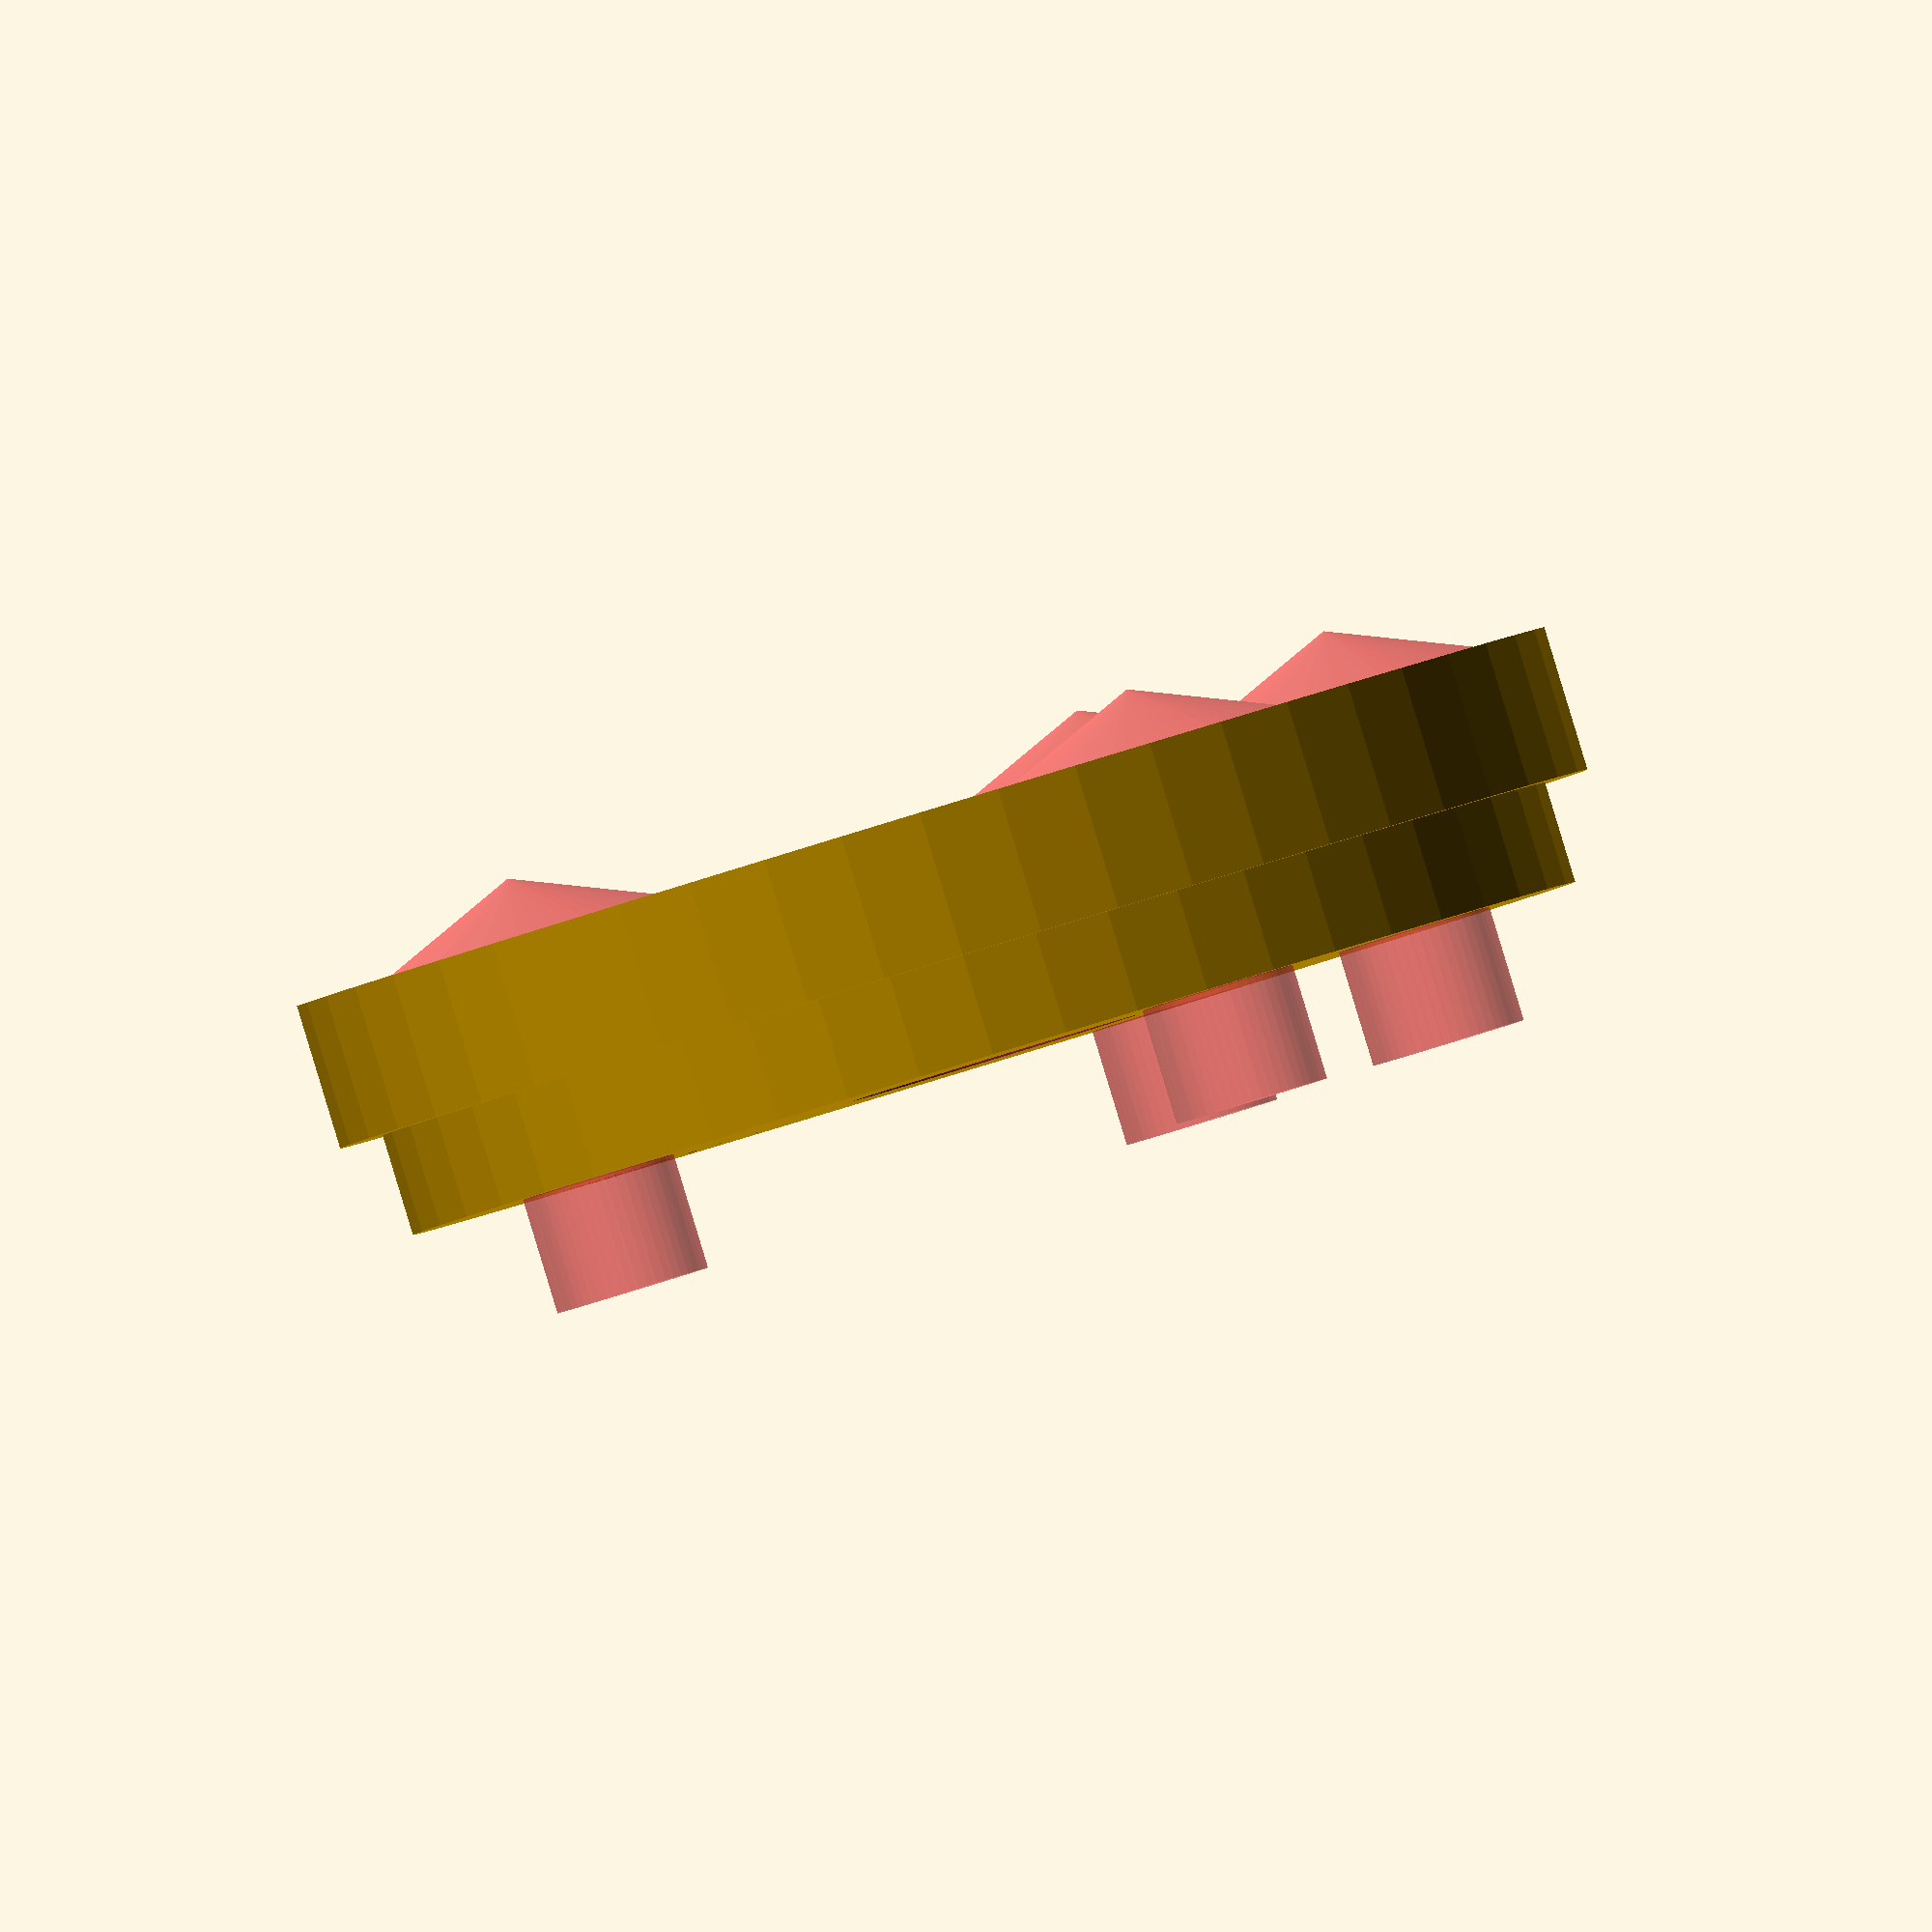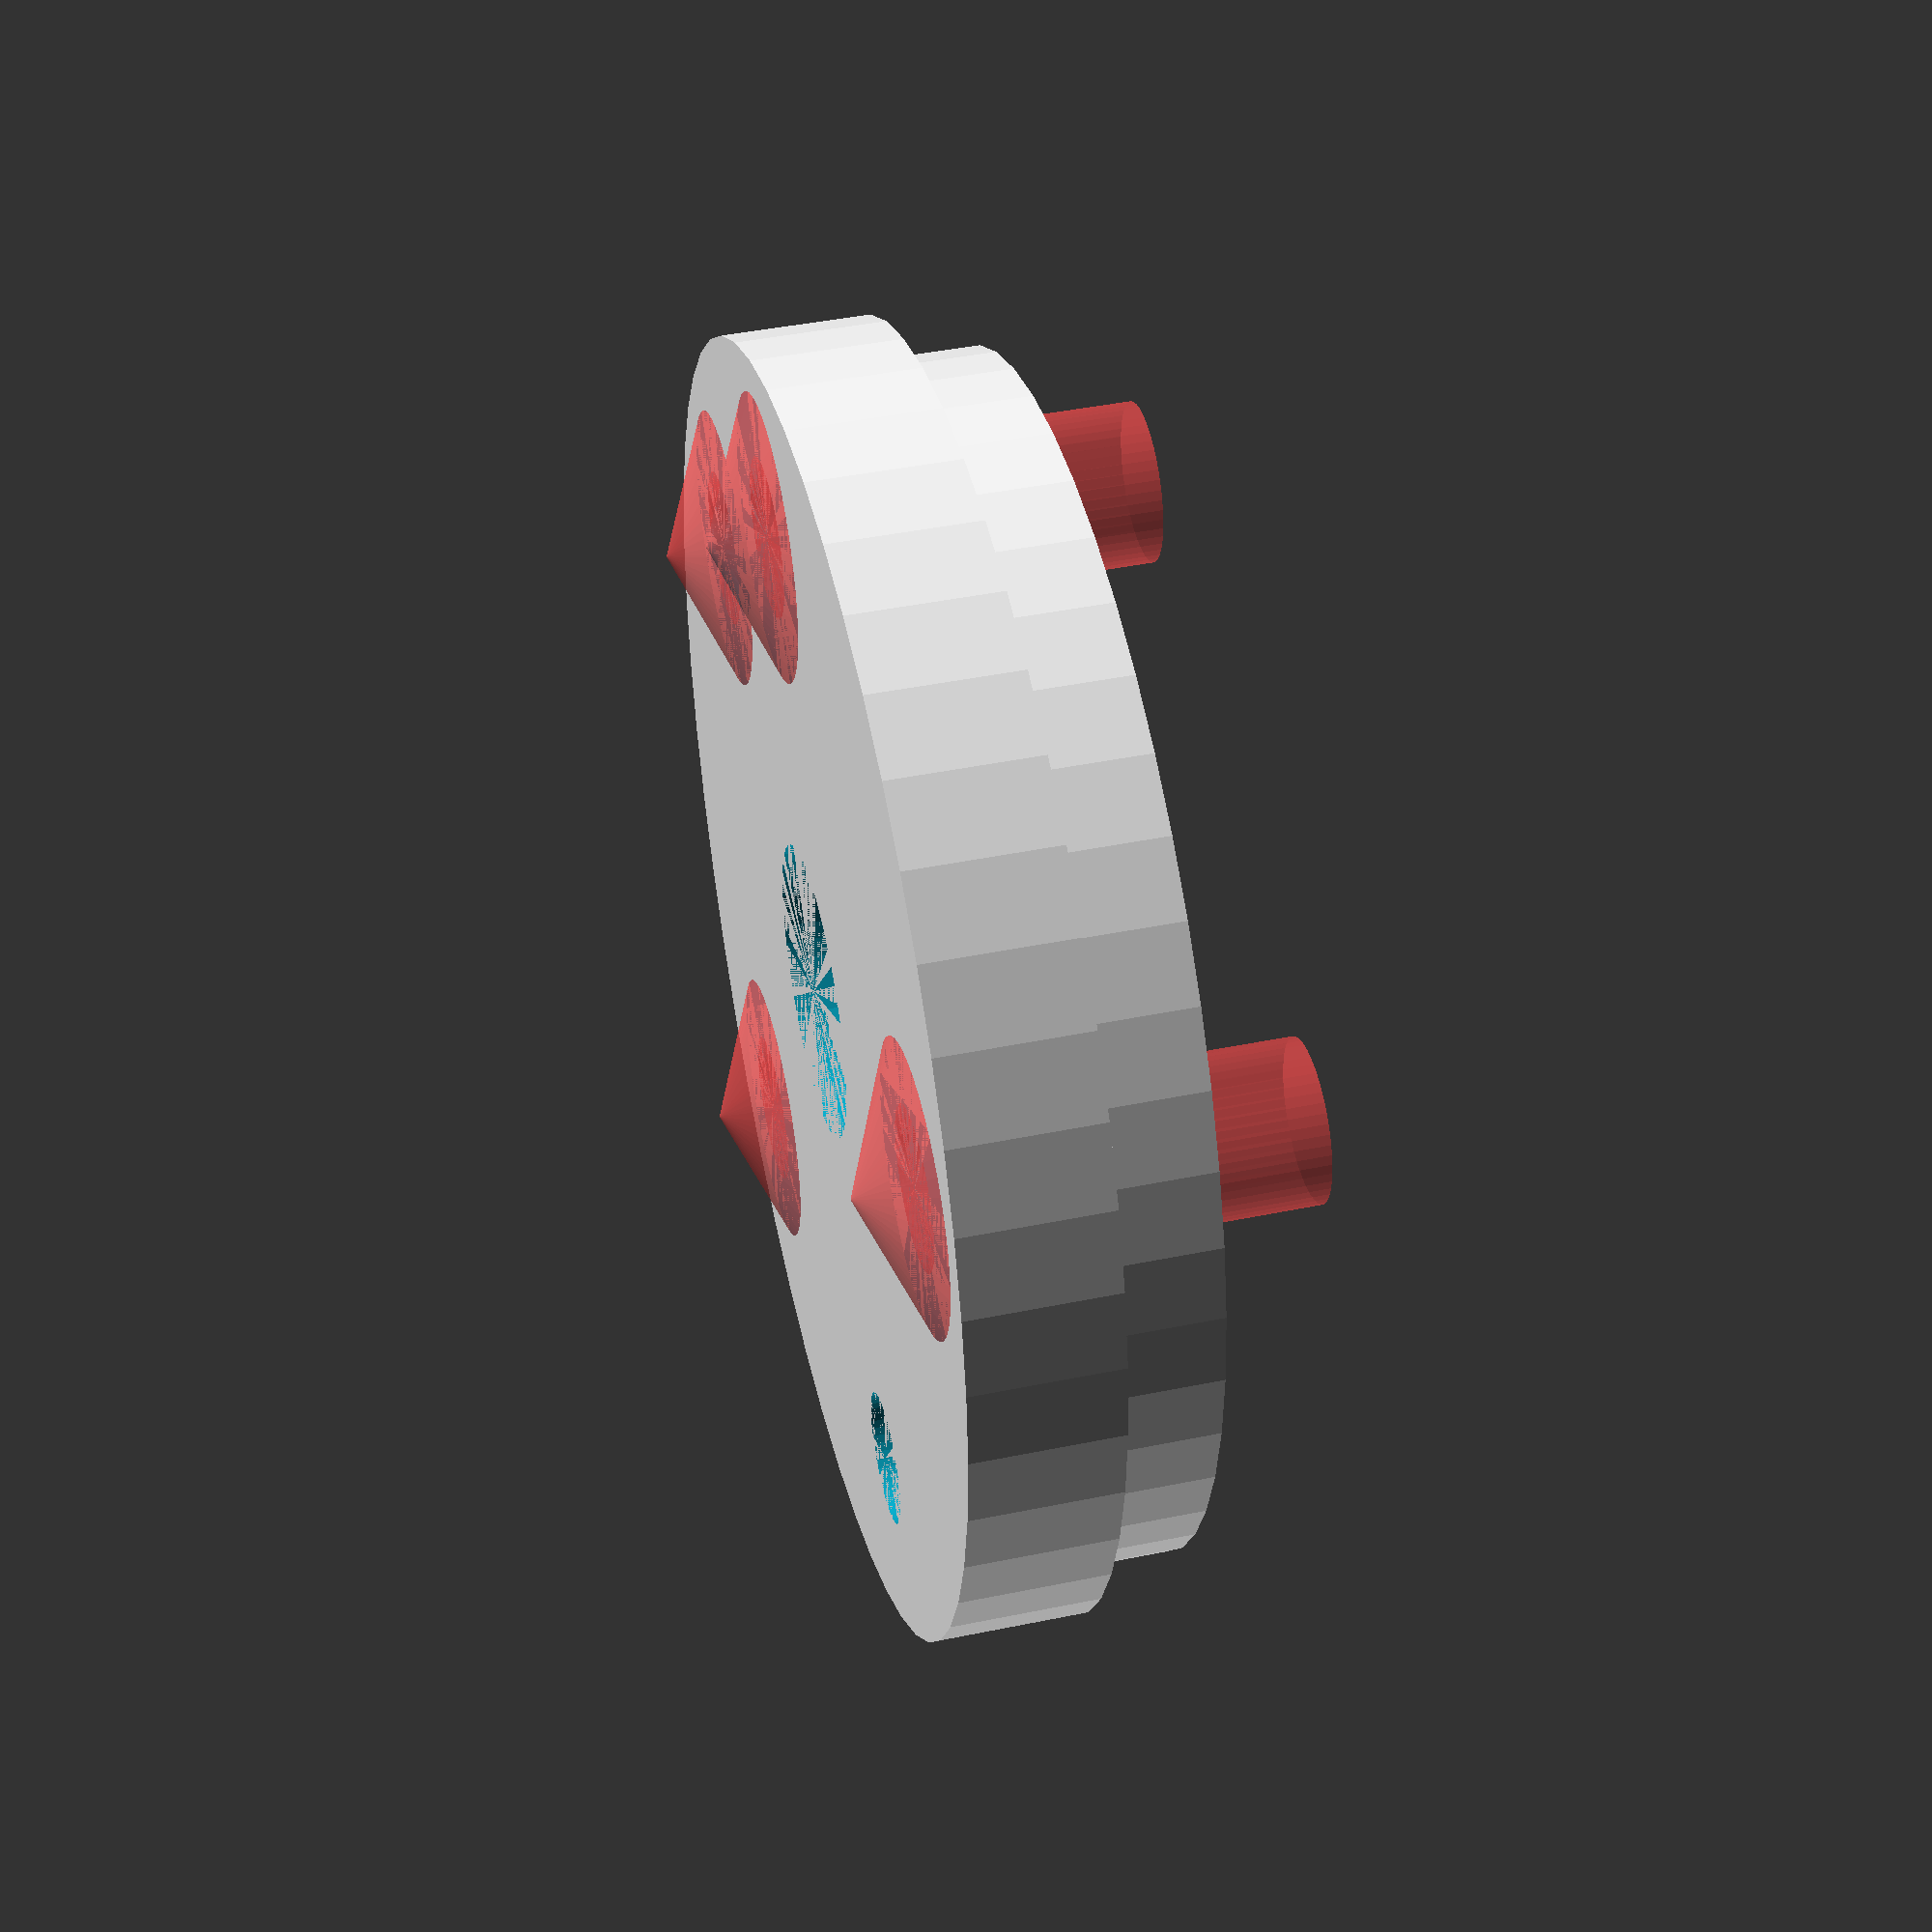
<openscad>
margen_error=0.5;

//Remache
radio_cuerpo=2.4+(margen_error/2);
alto_cuerpo=12.5;
alto_cabeza=2;
radio_cabeza=4.5+(margen_error/2);

//Tuercas M4 
radio_tuercas_M4=3.85+(margen_error/2);
alto_tuerca_M4=3.1;
//alto_hexagono_tuerca_ciega_M4=5.5;
alto_hexagono_tuerca_ciega_M4=4.5;
radio_tornillo_M4=2+(margen_error/2);

radio_exterior_cabezal=22;
radio_interior_cabezal=20.5;
alto_exterior_cabezal=5;
alto_interior_cabezal=3.5;
alto_total_cabezal=alto_exterior_cabezal+alto_interior_cabezal;

radio_ubicacion_electrodos=16; //Radio en el que van a estar los electrodos respecto del centro del cabezal
separacion_electrodo=7; //Distancia más chica de un electrodo al eje. Poner en 0 para electrodos sobre los ejes
angulo_RL=225;

radio_microfono=5;
alto_microfono=10;
radio_cable_microfono=2.5;

/*
echo("Diametro tuercas",radio_tuercas*2);
*/
module tuerca_M4(){
    cylinder(r=radio_tornillo_M4, h=alto_total_cabezal, $fn=50);
    rotate([0, 0, 30])
        translate([0, 0, alto_total_cabezal-alto_tuerca_M4])
            cylinder(r=radio_tuercas_M4, h=alto_tuerca_M4, $fn=6);
}

module electrodo_M4(){
    rotate([180, 0, 30])
        translate([0, 0, -alto_hexagono_tuerca_ciega_M4])
            tuerca_ciega_M4();
            tuerca_M4();
    tornillo_M4();
}


module remache(){
    cylinder(r=radio_cuerpo, h=alto_cuerpo, $fn=50);
    rotate([180, 0, 0])
            cylinder(r1=radio_cabeza, r2=0, h=alto_cabeza, $fn=50);
}


module microfono(){
    cylinder(r=radio_microfono, h=alto_microfono, $fn=50);
    cylinder(r=radio_cable_microfono, h=alto_total_cabezal, $fn=50);
}


module cabezal(){
    cylinder(r=radio_exterior_cabezal, h=alto_exterior_cabezal, $fn=50);
    translate([0, 0, alto_exterior_cabezal])
        cylinder(r=radio_interior_cabezal, h=alto_interior_cabezal, $fn=50);
}

/*
module grupo_de_electrodos_M4(){
    angulo_electrodo=90;//Electrodos a 90 grados
    //angulo_electrodo=120;//Electrodos a 60 grados
    for(i=[0,-angulo_electrodo, +angulo_electrodo]){
        rotate([0, 0, i])
            translate([radio_ubicacion_electrodos, 0, 0])
               electrodo_M4();
    }
}
*/
//!grupo_de_electrodos_M4();
module grupo_de_electrodos(){
    angulo_electrodo=acos(separacion_electrodo/radio_ubicacion_electrodos);
    for(i=[angulo_electrodo,90-angulo_electrodo, 90+angulo_electrodo, 360-angulo_electrodo]){
    //for(i=[angulo_electrodo,90-angulo_electrodo, 90+angulo_electrodo, 360-angulo_electrodo, angulo_RL]){
        rotate([0, 0, i])
            translate([radio_ubicacion_electrodos, 0, 0])
               remache();
    }
}

difference(){
    cabezal();
    microfono();
    #grupo_de_electrodos();
    rotate([0, 0, angulo_RL])
        //translate([-((radio_exterior_cabezal-radio_microfono)/2+radio_microfono), 0, -alto_cilindro_cabeza_bulon])
        translate([radio_ubicacion_electrodos, 0, 0])
            tuerca_M4();
}


</openscad>
<views>
elev=270.4 azim=3.5 roll=343.1 proj=o view=wireframe
elev=136.7 azim=174.4 roll=283.6 proj=p view=wireframe
</views>
